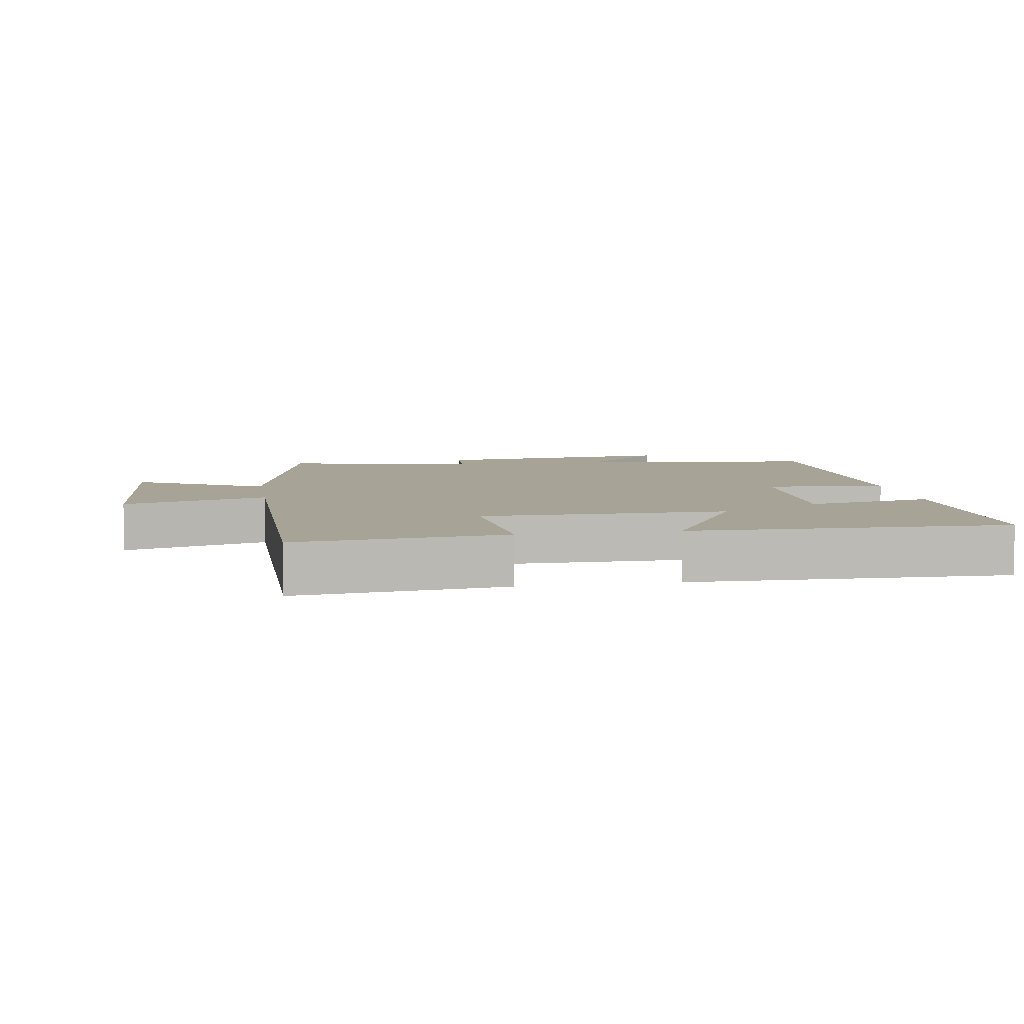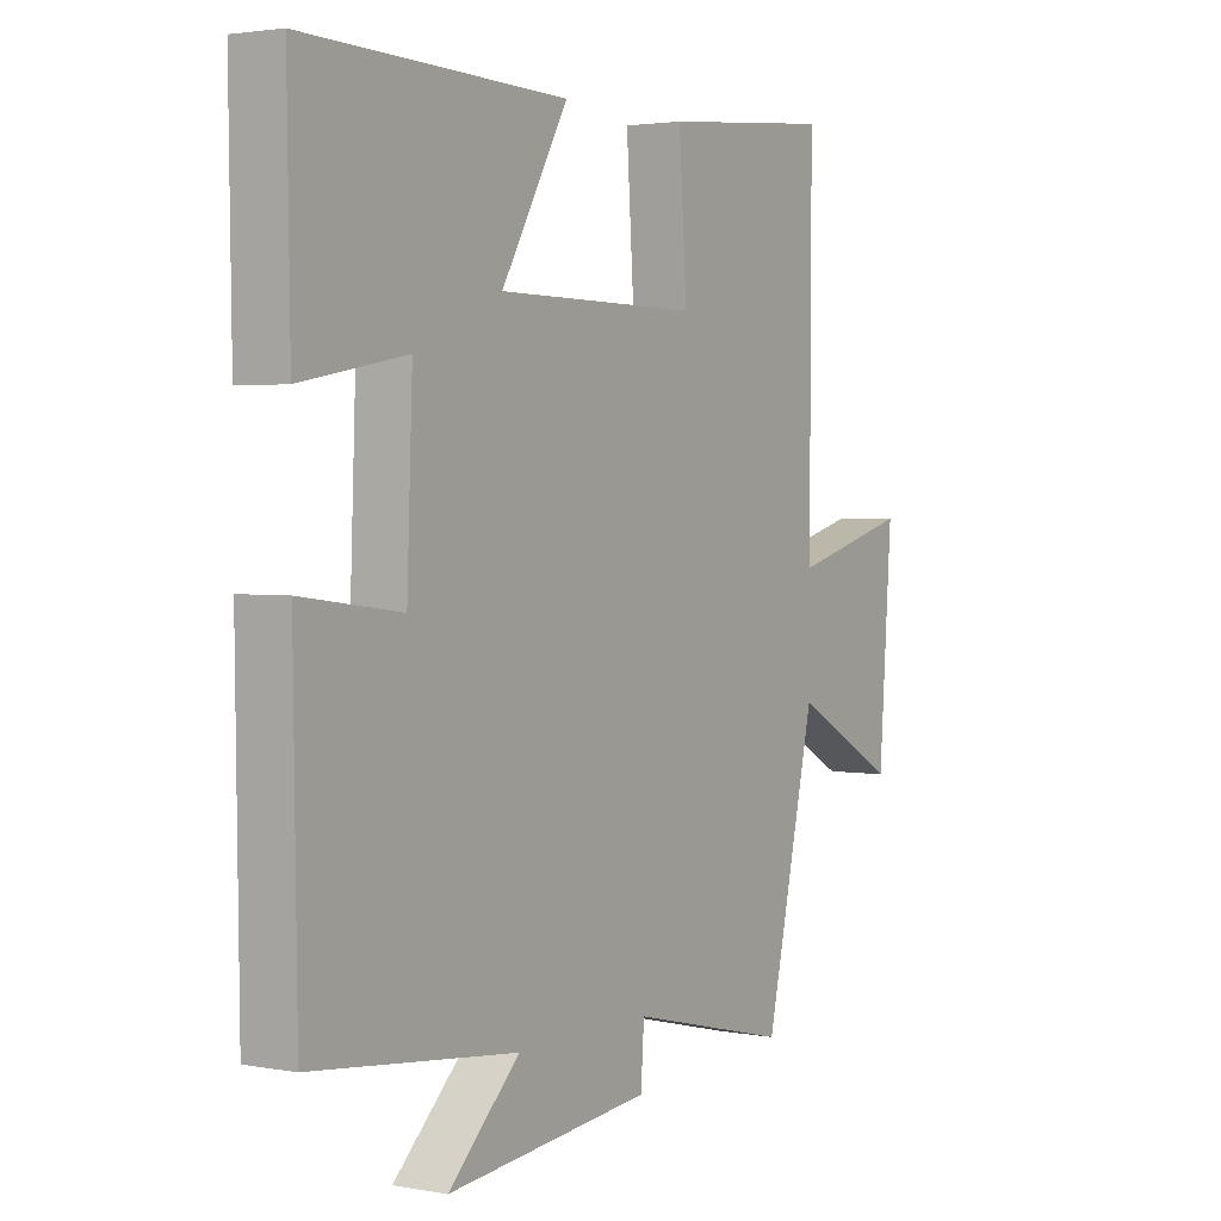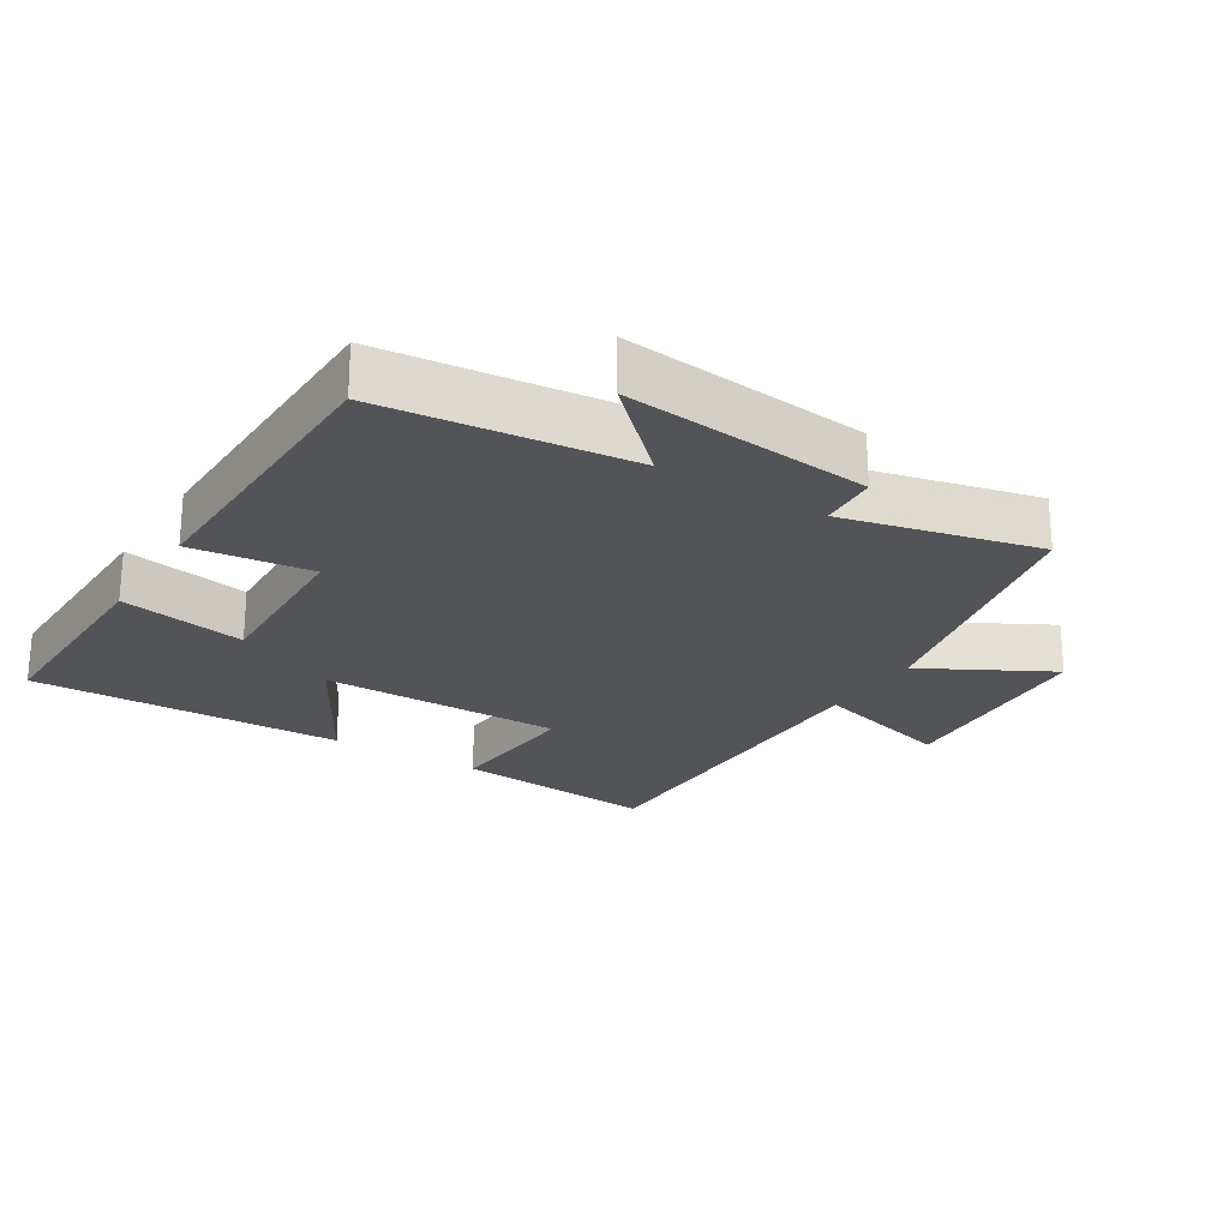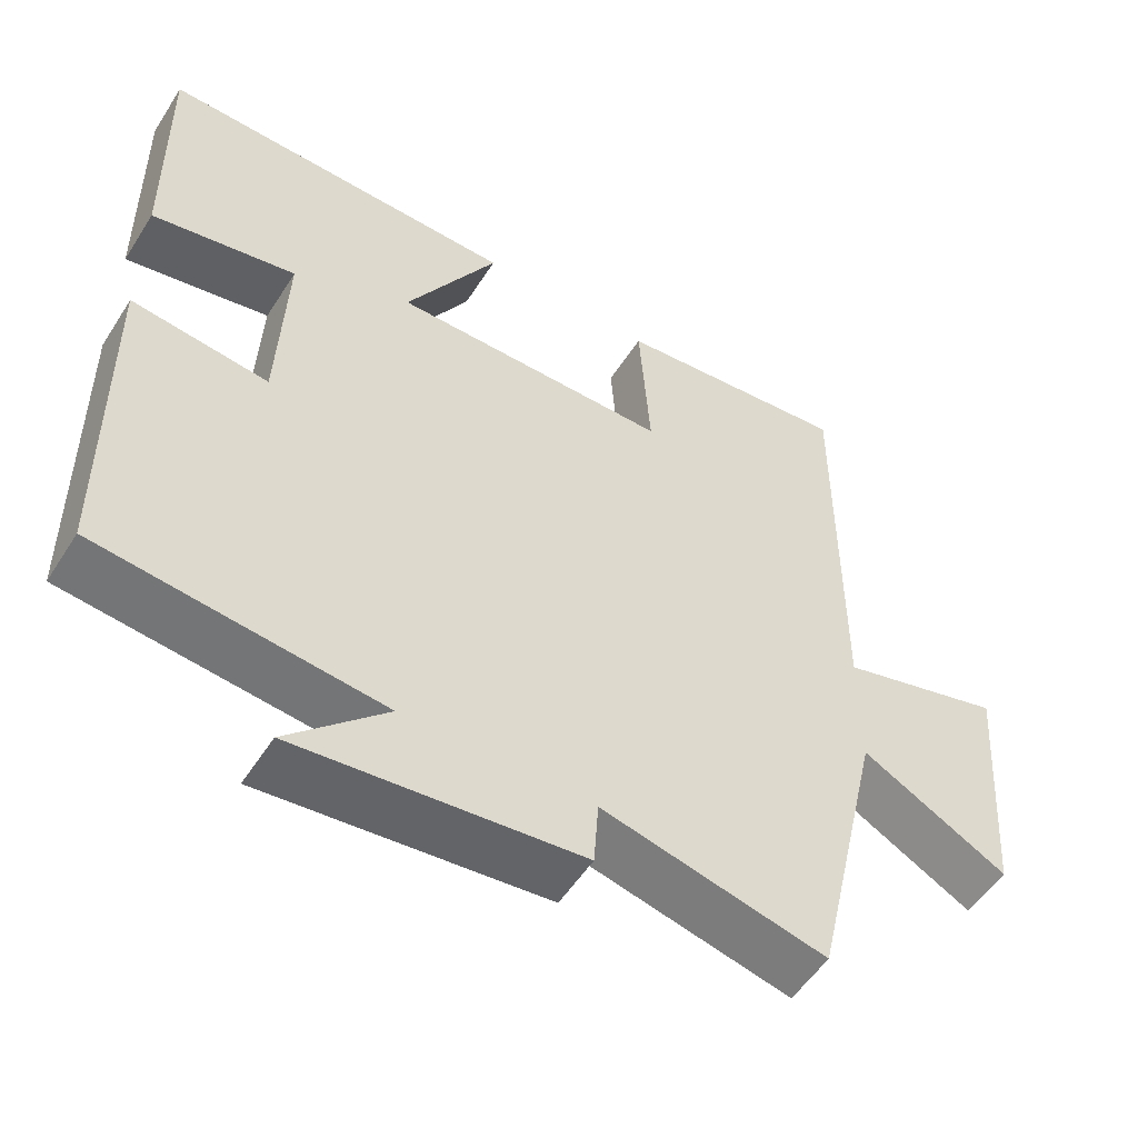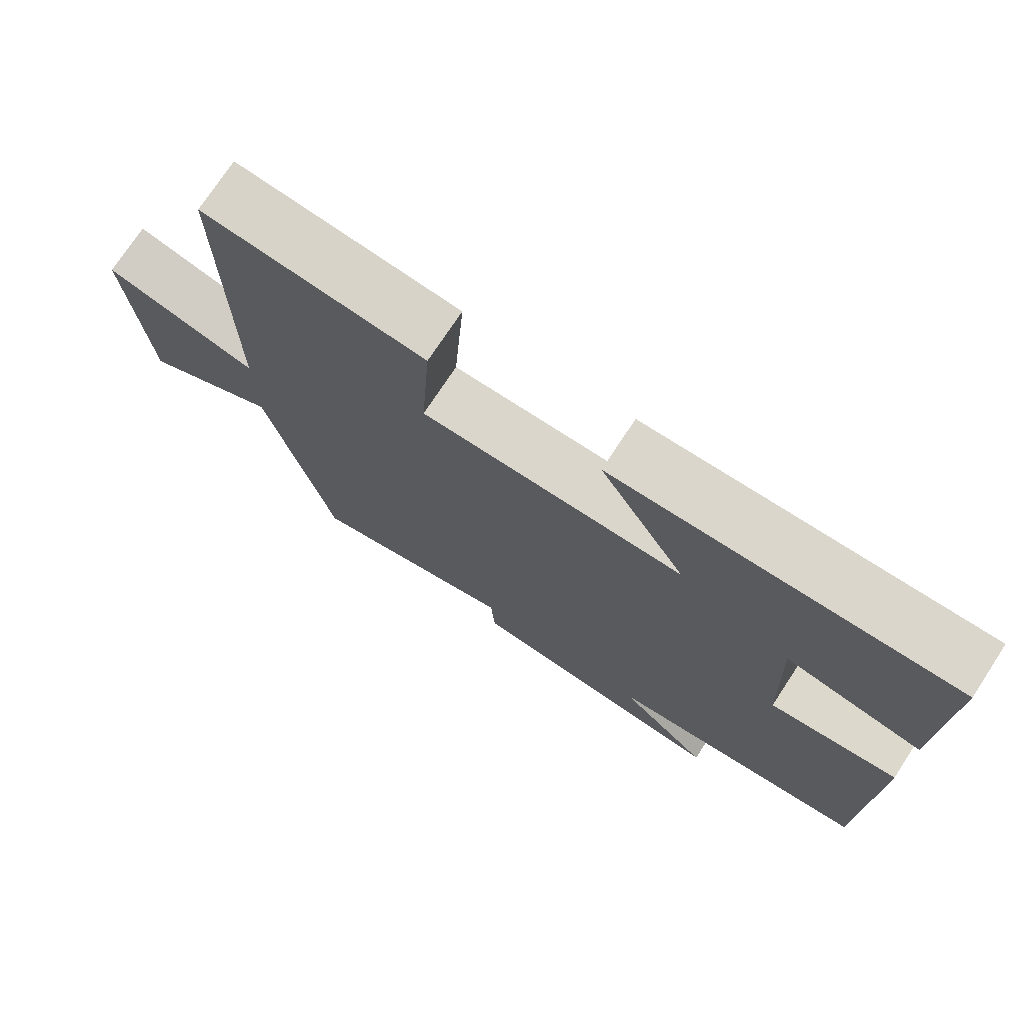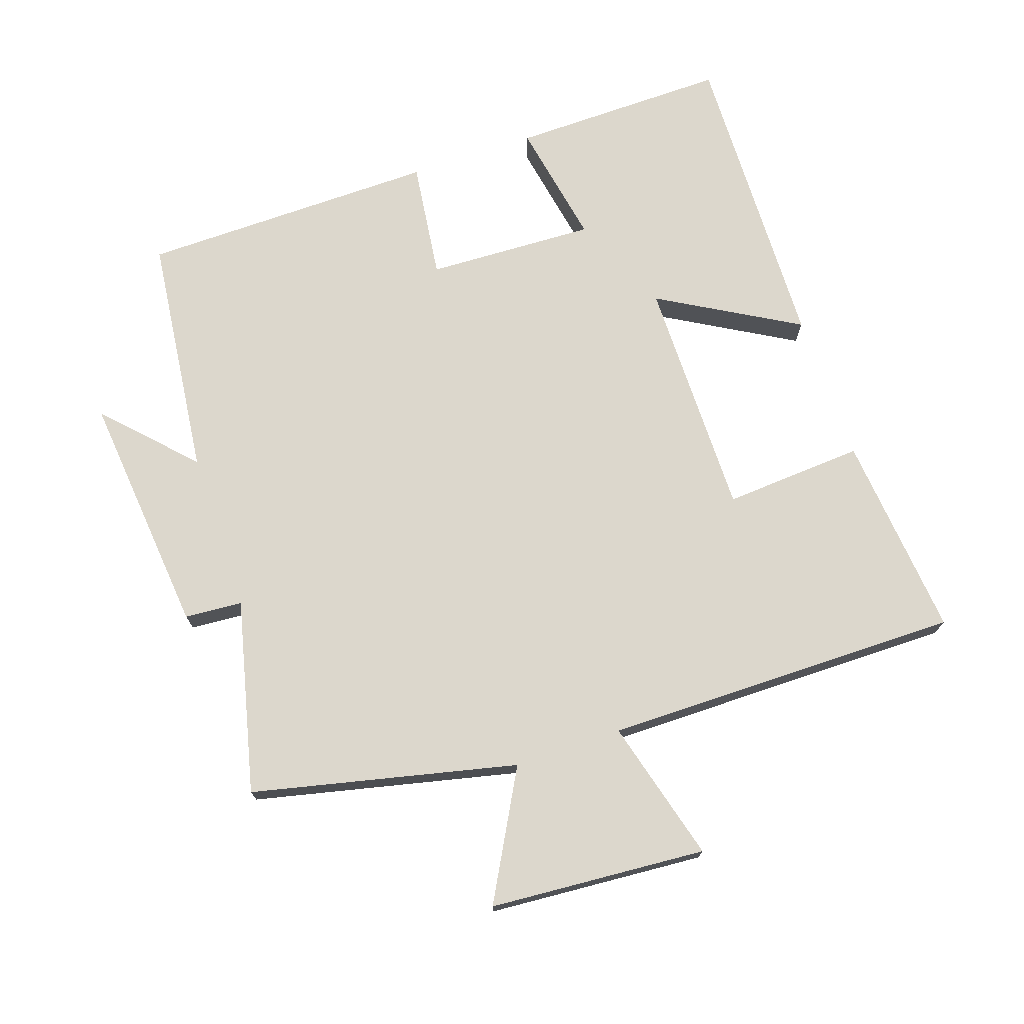
<metadata>
{"format":"obj","ext":"obj","renderer":"f3d","projection":"perspective","resolution":1024,"background":"white","views":[{"elev":6.7,"azim":-9.6,"up":"+Y"},{"elev":2.5,"azim":122.6,"up":"+Z"},{"elev":-23.4,"azim":147.8,"up":"+Y"},{"elev":-53.7,"azim":148.1,"up":"+Z"},{"elev":74.2,"azim":33.3,"up":"+Z"},{"elev":72.8,"azim":-108.8,"up":"+Y"}]}
</metadata>
<code>
v 0.494 0.07 -0.458
v 0.127 0.07 -0.5
v 0.255 0.07 -0.623
v -0.113 0.07 -0.587
v -0.119 0.07 -0.5
v -0.409 0.07 -0.57
v -0.5 0.07 -0.173
v -0.69 0.07 -0.277
v -0.714 0.07 0.049
v -0.5 0.07 -0.009
v -0.502 0.07 0.529
v -0.194 0.07 0.5
v -0.208 0.07 0.289
v 0.156 0.07 0.291
v 0.036 0.07 0.5
v 0.505 0.07 0.513
v 0.5 0.07 0.186
v 0.311 0.07 0.221
v 0.321 0.07 -0.033
v 0.5 0.07 -0.01
v 0.494 0 -0.458
v 0.127 0 -0.5
v 0.255 0 -0.623
v -0.113 0 -0.587
v -0.119 0 -0.5
v -0.409 0 -0.57
v -0.5 0 -0.173
v -0.69 0 -0.277
v -0.714 0 0.049
v -0.5 0 -0.009
v -0.502 0 0.529
v -0.194 0 0.5
v -0.208 0 0.289
v 0.156 0 0.291
v 0.036 0 0.5
v 0.505 0 0.513
v 0.5 0 0.186
v 0.311 0 0.221
v 0.321 0 -0.033
v 0.5 0 -0.01
f 19 20 1 2
f 18 19 2
f 16 17 18
f 15 16 18
f 14 15 18
f 13 14 18 2
f 10 11 12 13
f 10 13 2
f 7 8 9 10
f 5 6 7 10
f 5 10 2 3
f 3 4 5
f 22 21 40 39
f 22 39 38
f 38 37 36
f 38 36 35
f 38 35 34
f 22 38 34 33
f 33 32 31 30
f 22 33 30
f 30 29 28 27
f 30 27 26 25
f 23 22 30 25
f 25 24 23
f 1 21 22 2
f 2 22 23 3
f 3 23 24 4
f 4 24 25 5
f 5 25 26 6
f 6 26 27 7
f 7 27 28 8
f 8 28 29 9
f 9 29 30 10
f 10 30 31 11
f 11 31 32 12
f 12 32 33 13
f 13 33 34 14
f 14 34 35 15
f 15 35 36 16
f 16 36 37 17
f 17 37 38 18
f 18 38 39 19
f 19 39 40 20
f 20 40 21 1

</code>
